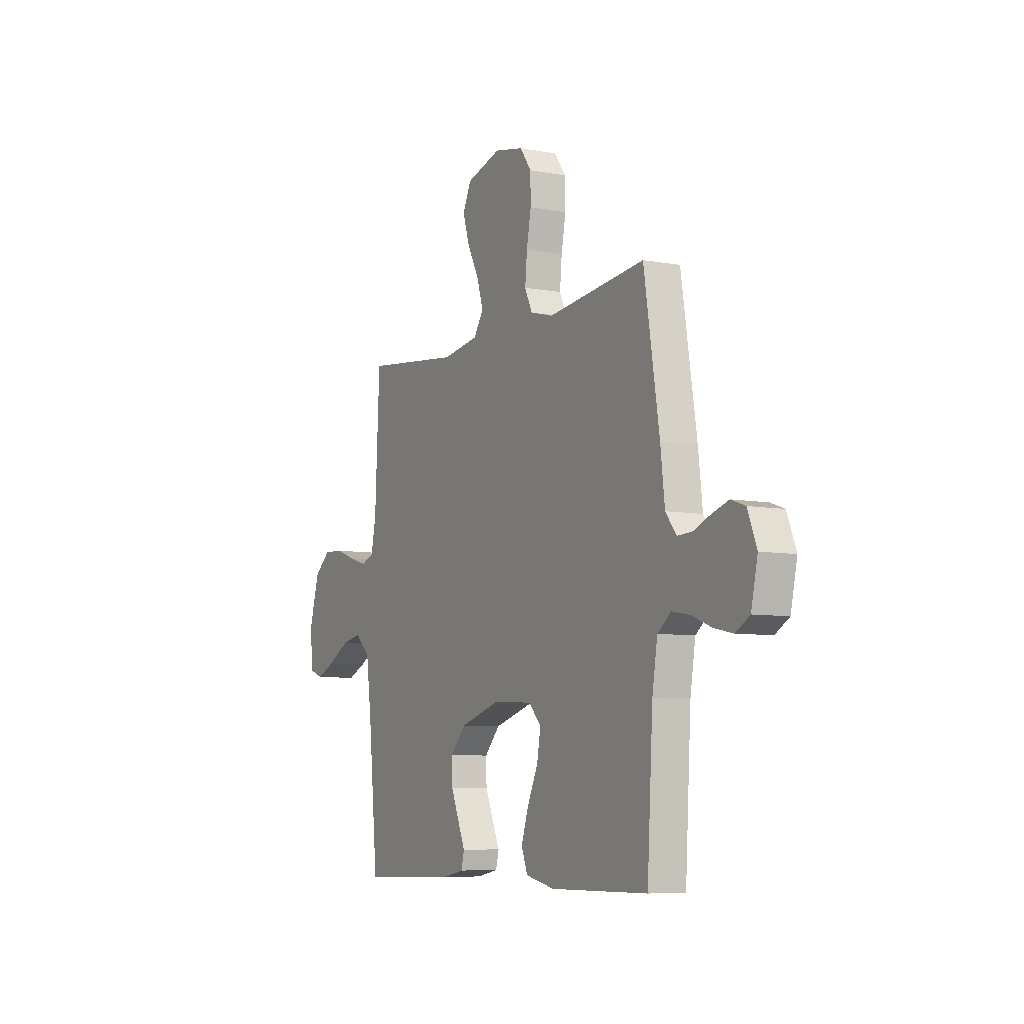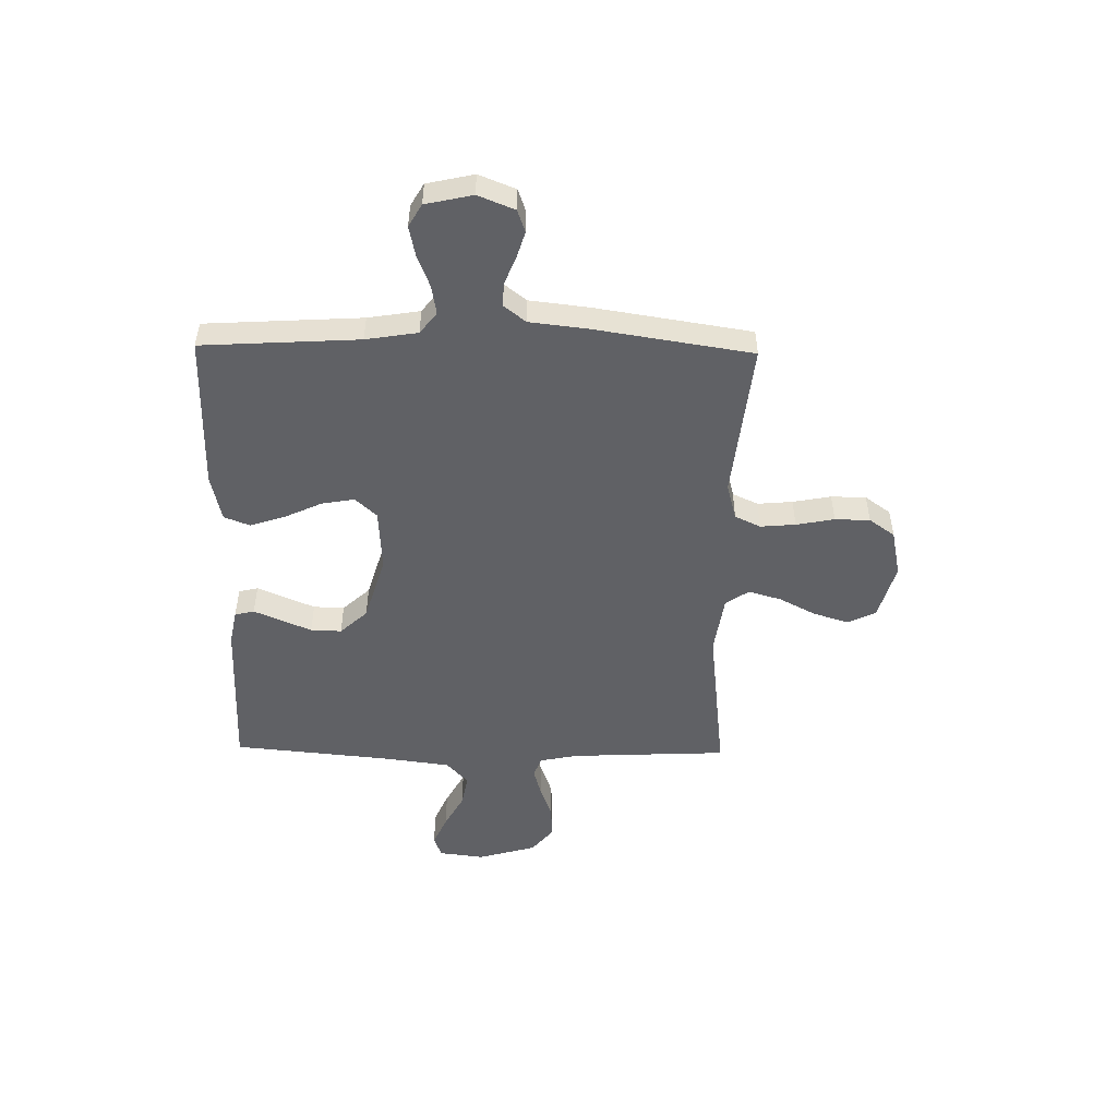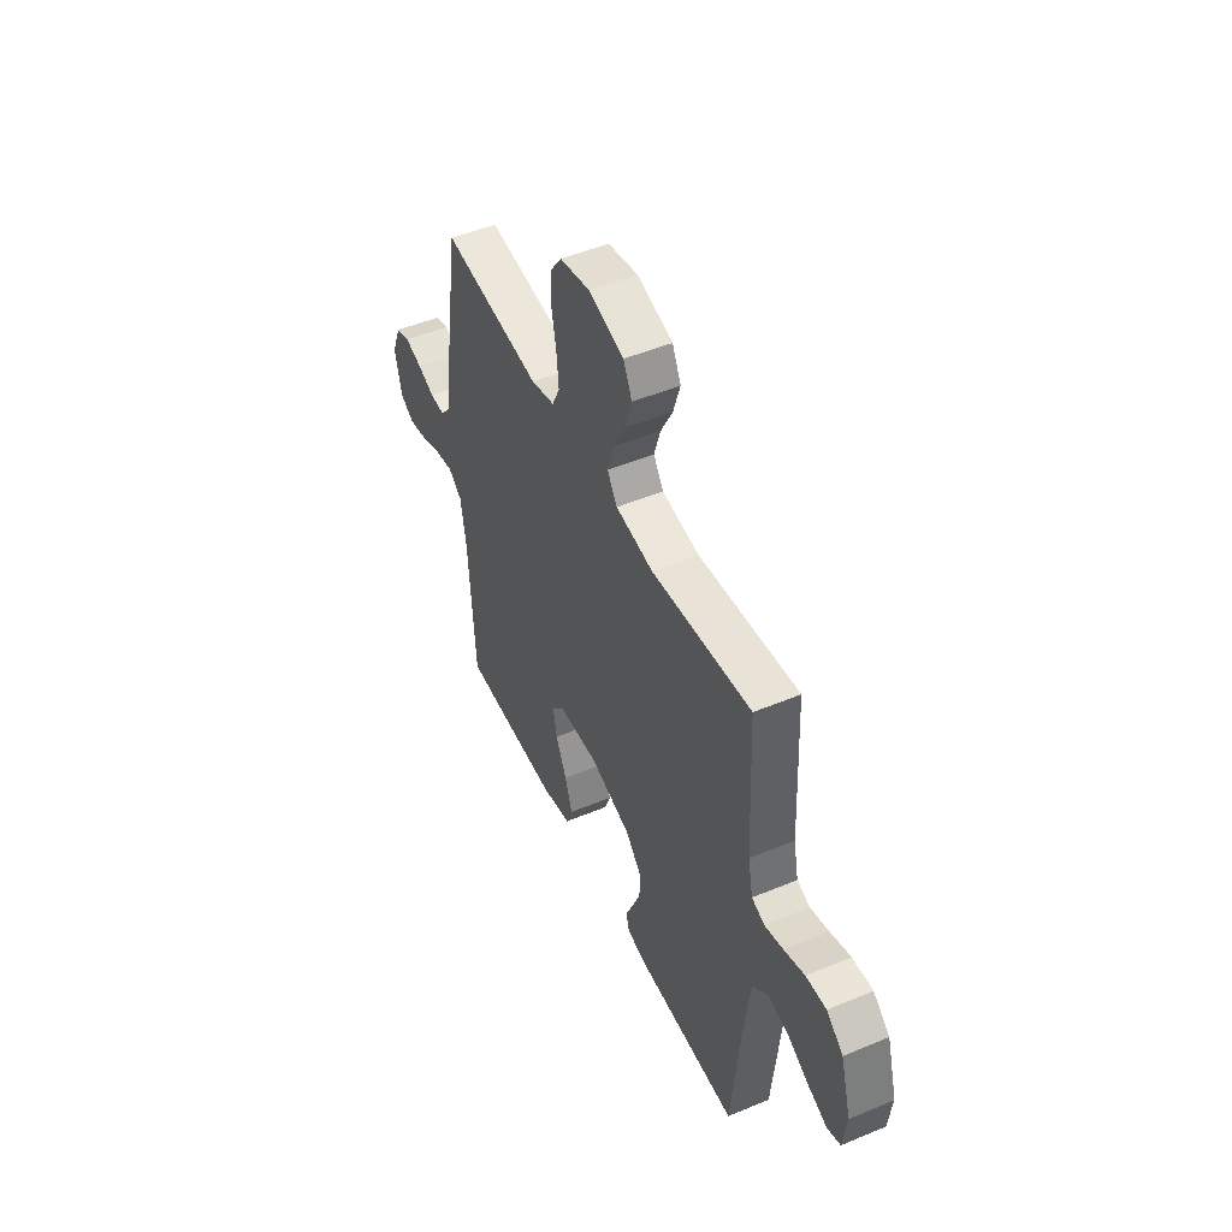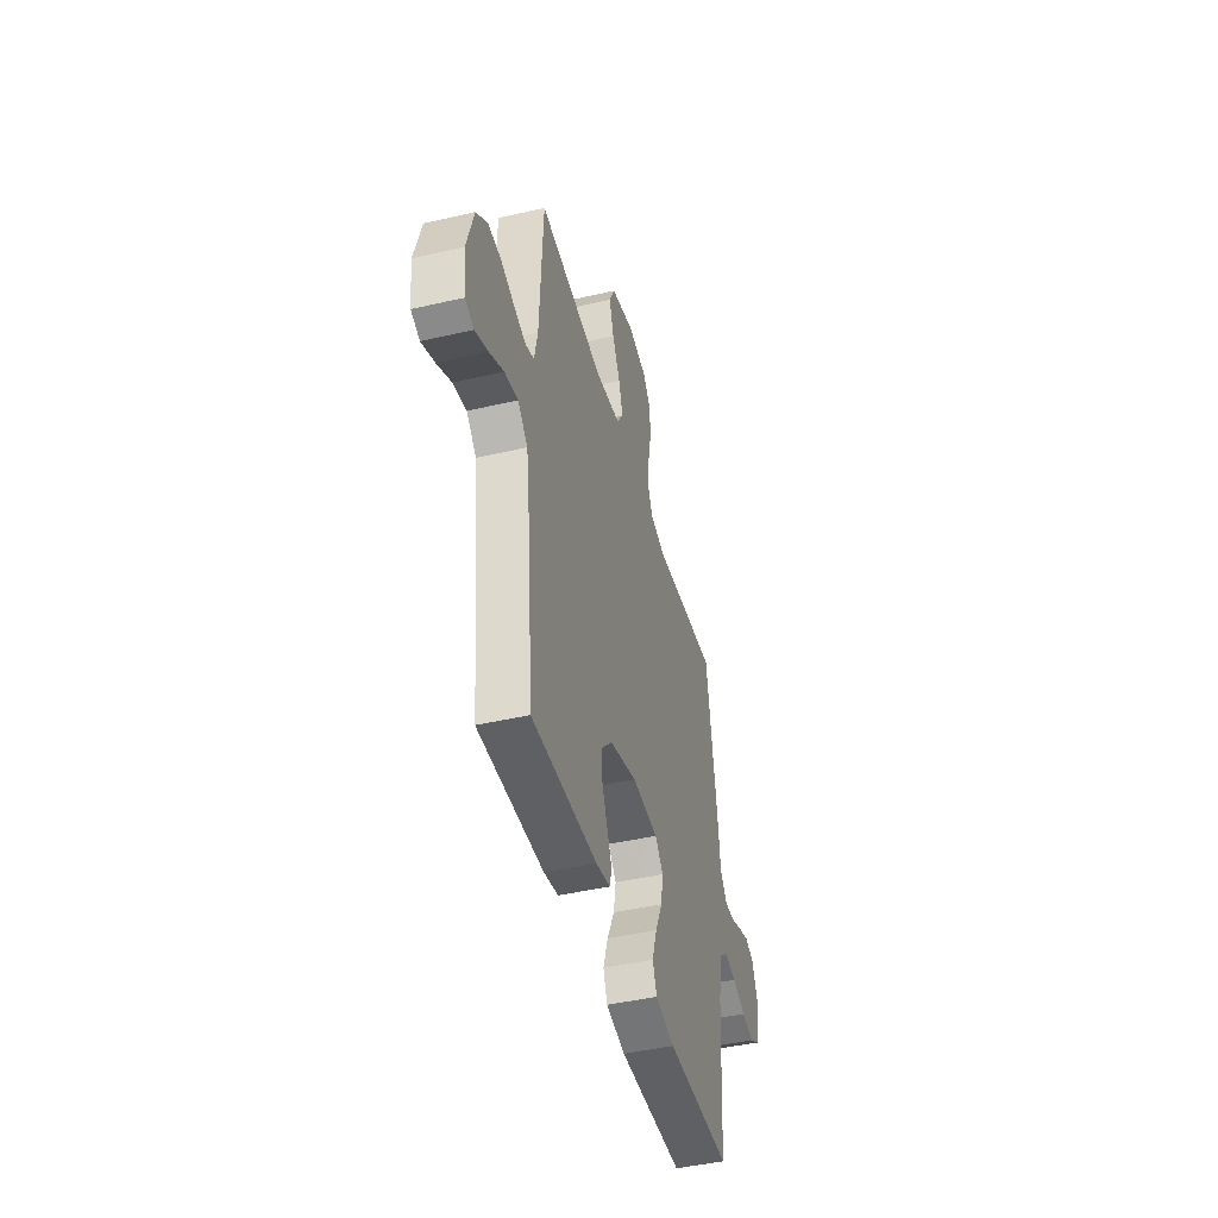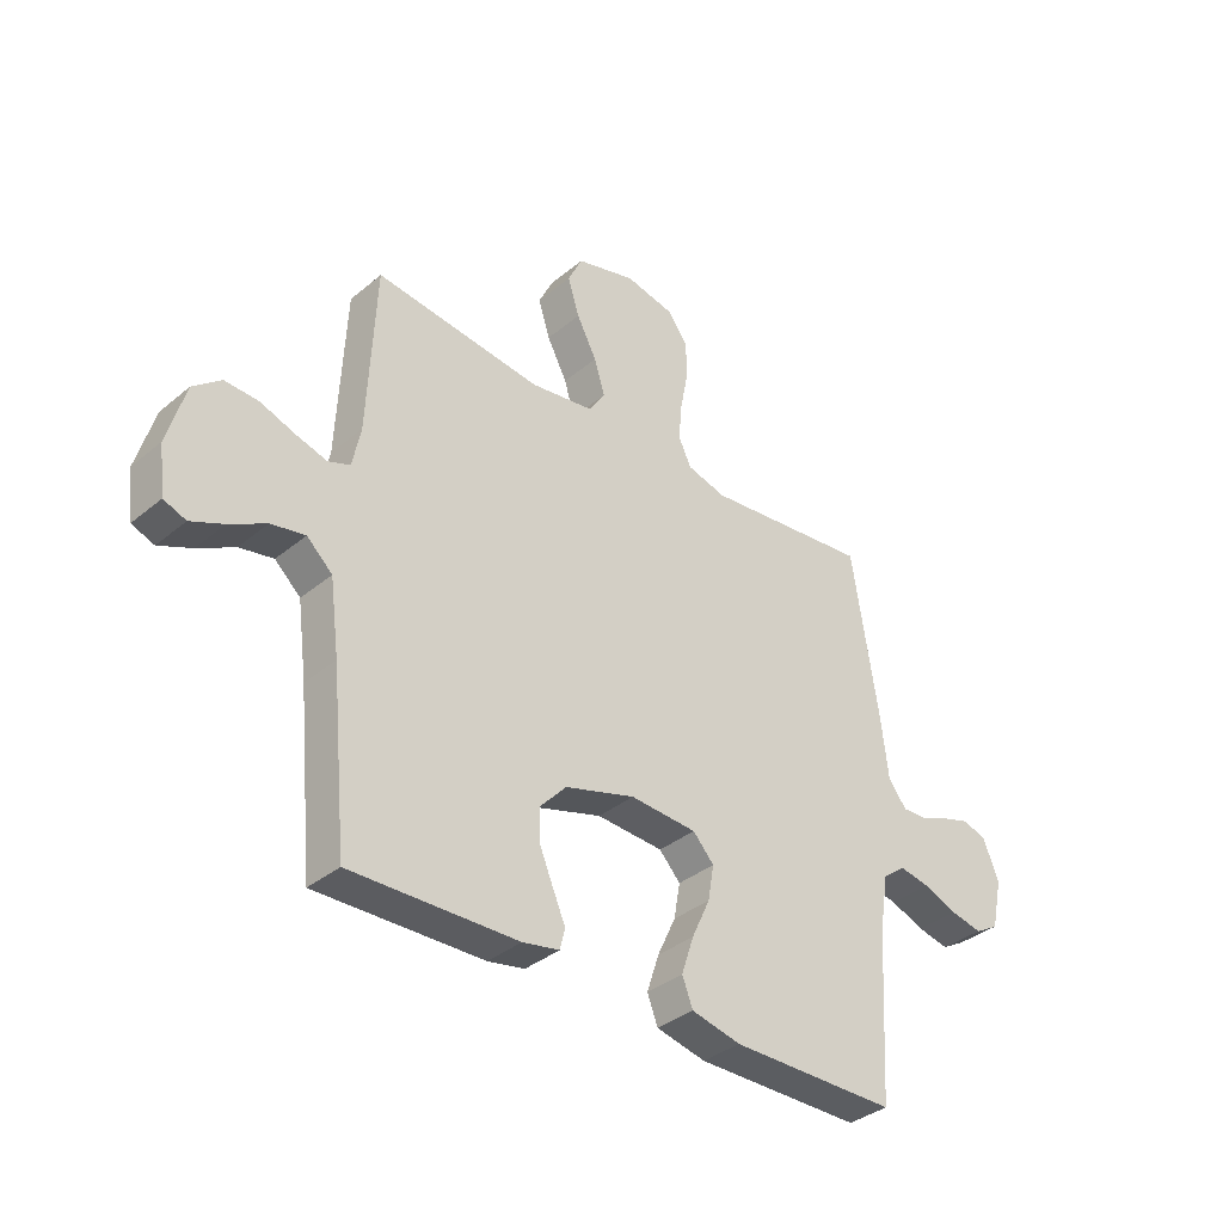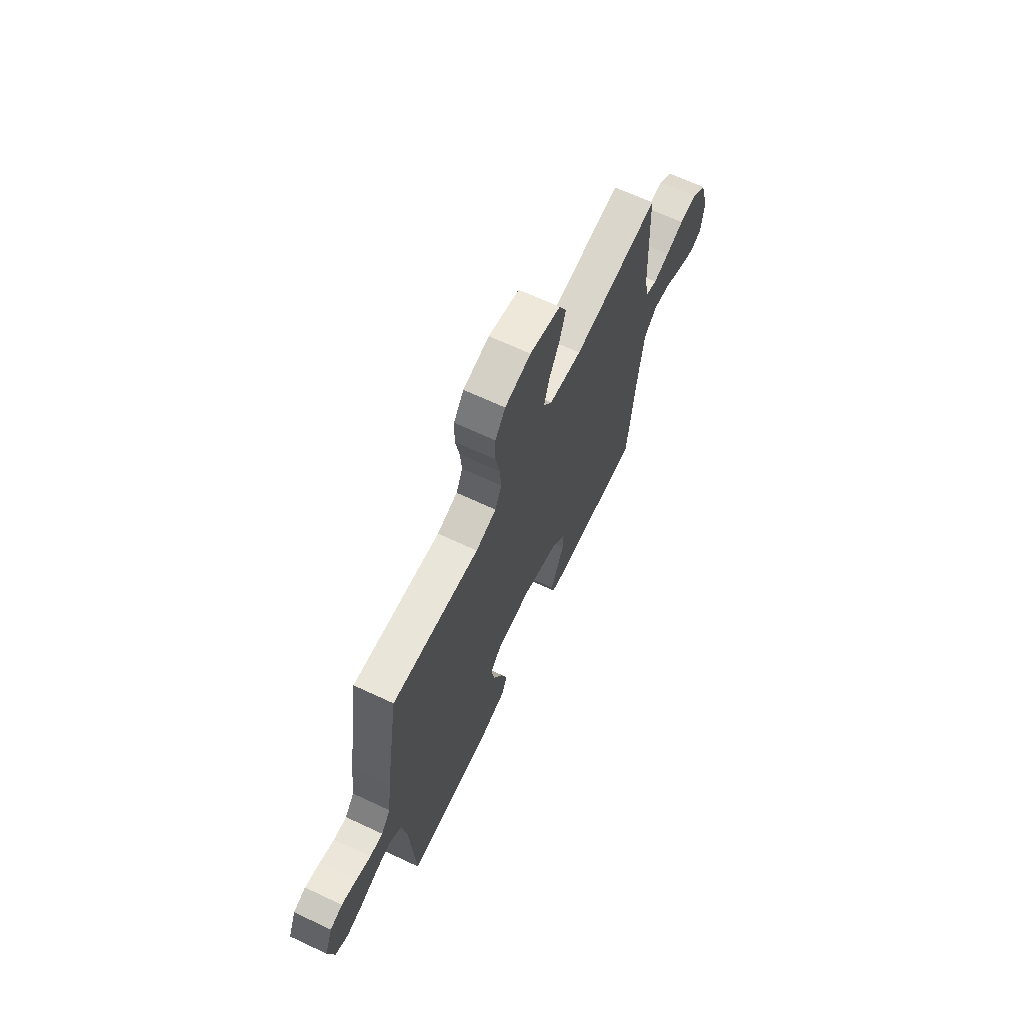
<metadata>
{"format":"obj","ext":"obj","renderer":"f3d","projection":"perspective","resolution":1024,"background":"white","views":[{"elev":-7.4,"azim":-118.2,"up":"+Z"},{"elev":-50.3,"azim":-91.0,"up":"+Y"},{"elev":49.2,"azim":65.2,"up":"+Z"},{"elev":-44.5,"azim":105.1,"up":"+Z"},{"elev":-36.0,"azim":137.2,"up":"+Z"},{"elev":66.6,"azim":-64.8,"up":"+Z"}]}
</metadata>
<code>
v 0.5 0.07 -0.5
v 0.2 0.07 -0.493
v 0.134 0.07 -0.48
v 0.125 0.07 -0.443
v 0.147 0.07 -0.392
v 0.172 0.07 -0.333
v 0.174 0.07 -0.274
v 0.126 0.07 -0.222
v 0 0.07 -0.184
v -0.12 0.07 -0.191
v -0.158 0.07 -0.232
v -0.147 0.07 -0.295
v -0.114 0.07 -0.366
v -0.092 0.07 -0.433
v -0.111 0.07 -0.482
v -0.2 0.07 -0.502
v -0.5 0.07 -0.5
v -0.518 0.07 -0.2
v -0.534 0.07 -0.101
v -0.575 0.07 -0.069
v -0.631 0.07 -0.079
v -0.692 0.07 -0.103
v -0.749 0.07 -0.115
v -0.792 0.07 -0.09
v -0.812 0.07 0
v -0.784 0.07 0.07
v -0.741 0.07 0.085
v -0.69 0.07 0.069
v -0.638 0.07 0.048
v -0.593 0.07 0.046
v -0.56 0.07 0.088
v -0.547 0.07 0.2
v -0.5 0.07 0.5
v -0.2 0.07 0.467
v -0.129 0.07 0.486
v -0.106 0.07 0.535
v -0.112 0.07 0.602
v -0.126 0.07 0.675
v -0.125 0.07 0.742
v -0.09 0.07 0.791
v 0 0.07 0.81
v 0.107 0.07 0.78
v 0.133 0.07 0.726
v 0.112 0.07 0.659
v 0.076 0.07 0.59
v 0.057 0.07 0.527
v 0.087 0.07 0.482
v 0.2 0.07 0.465
v 0.5 0.07 0.5
v 0.514 0.07 0.2
v 0.529 0.07 0.127
v 0.568 0.07 0.112
v 0.624 0.07 0.128
v 0.686 0.07 0.15
v 0.747 0.07 0.153
v 0.797 0.07 0.112
v 0.829 0.07 0
v 0.818 0.07 -0.087
v 0.778 0.07 -0.102
v 0.719 0.07 -0.076
v 0.653 0.07 -0.04
v 0.592 0.07 -0.028
v 0.546 0.07 -0.07
v 0.529 0.07 -0.2
v 0.5 0 -0.5
v 0.2 0 -0.493
v 0.134 0 -0.48
v 0.125 0 -0.443
v 0.147 0 -0.392
v 0.172 0 -0.333
v 0.174 0 -0.274
v 0.126 0 -0.222
v 0 0 -0.184
v -0.12 0 -0.191
v -0.158 0 -0.232
v -0.147 0 -0.295
v -0.114 0 -0.366
v -0.092 0 -0.433
v -0.111 0 -0.482
v -0.2 0 -0.502
v -0.5 0 -0.5
v -0.518 0 -0.2
v -0.534 0 -0.101
v -0.575 0 -0.069
v -0.631 0 -0.079
v -0.692 0 -0.103
v -0.749 0 -0.115
v -0.792 0 -0.09
v -0.812 0 0
v -0.784 0 0.07
v -0.741 0 0.085
v -0.69 0 0.069
v -0.638 0 0.048
v -0.593 0 0.046
v -0.56 0 0.088
v -0.547 0 0.2
v -0.5 0 0.5
v -0.2 0 0.467
v -0.129 0 0.486
v -0.106 0 0.535
v -0.112 0 0.602
v -0.126 0 0.675
v -0.125 0 0.742
v -0.09 0 0.791
v 0 0 0.81
v 0.107 0 0.78
v 0.133 0 0.726
v 0.112 0 0.659
v 0.076 0 0.59
v 0.057 0 0.527
v 0.087 0 0.482
v 0.2 0 0.465
v 0.5 0 0.5
v 0.514 0 0.2
v 0.529 0 0.127
v 0.568 0 0.112
v 0.624 0 0.128
v 0.686 0 0.15
v 0.747 0 0.153
v 0.797 0 0.112
v 0.829 0 0
v 0.818 0 -0.087
v 0.778 0 -0.102
v 0.719 0 -0.076
v 0.653 0 -0.04
v 0.592 0 -0.028
v 0.546 0 -0.07
v 0.529 0 -0.2
f 59 60 61
f 58 59 61
f 57 58 61
f 56 57 61
f 55 56 61
f 54 55 61
f 53 54 61
f 52 53 61 62
f 51 52 62 63
f 48 49 50
f 51 63 64
f 50 51 64
f 48 50 64
f 47 48 64
f 43 44 45
f 42 43 45
f 41 42 45
f 40 41 45
f 39 40 45
f 38 39 45
f 37 38 45
f 36 37 45 46
f 47 64 1
f 46 47 1
f 36 46 1
f 35 36 1
f 31 32 33 34
f 27 28 29
f 26 27 29
f 25 26 29
f 24 25 29
f 23 24 29
f 22 23 29
f 21 22 29
f 20 21 29 30
f 31 34 35
f 30 31 35
f 20 30 35
f 19 20 35
f 16 17 18
f 15 16 18
f 14 15 18
f 13 14 18
f 12 13 18
f 3 4 5
f 2 3 5
f 1 2 5
f 1 5 6
f 11 12 18 19
f 10 11 19 35
f 9 10 35
f 8 9 35
f 7 8 35 1
f 1 6 7
f 125 124 123
f 125 123 122
f 125 122 121
f 125 121 120
f 125 120 119
f 125 119 118
f 125 118 117
f 126 125 117 116
f 127 126 116 115
f 114 113 112
f 128 127 115
f 128 115 114
f 128 114 112
f 128 112 111
f 109 108 107
f 109 107 106
f 109 106 105
f 109 105 104
f 109 104 103
f 109 103 102
f 109 102 101
f 110 109 101 100
f 65 128 111
f 65 111 110
f 65 110 100
f 65 100 99
f 98 97 96 95
f 93 92 91
f 93 91 90
f 93 90 89
f 93 89 88
f 93 88 87
f 93 87 86
f 93 86 85
f 94 93 85 84
f 99 98 95
f 99 95 94
f 99 94 84
f 99 84 83
f 82 81 80
f 82 80 79
f 82 79 78
f 82 78 77
f 82 77 76
f 69 68 67
f 69 67 66
f 69 66 65
f 70 69 65
f 83 82 76 75
f 99 83 75 74
f 99 74 73
f 99 73 72
f 65 99 72 71
f 71 70 65
f 1 65 66 2
f 2 66 67 3
f 3 67 68 4
f 4 68 69 5
f 5 69 70 6
f 6 70 71 7
f 7 71 72 8
f 8 72 73 9
f 9 73 74 10
f 10 74 75 11
f 11 75 76 12
f 12 76 77 13
f 13 77 78 14
f 14 78 79 15
f 15 79 80 16
f 16 80 81 17
f 17 81 82 18
f 18 82 83 19
f 19 83 84 20
f 20 84 85 21
f 21 85 86 22
f 22 86 87 23
f 23 87 88 24
f 24 88 89 25
f 25 89 90 26
f 26 90 91 27
f 27 91 92 28
f 28 92 93 29
f 29 93 94 30
f 30 94 95 31
f 31 95 96 32
f 32 96 97 33
f 33 97 98 34
f 34 98 99 35
f 35 99 100 36
f 36 100 101 37
f 37 101 102 38
f 38 102 103 39
f 39 103 104 40
f 40 104 105 41
f 41 105 106 42
f 42 106 107 43
f 43 107 108 44
f 44 108 109 45
f 45 109 110 46
f 46 110 111 47
f 47 111 112 48
f 48 112 113 49
f 49 113 114 50
f 50 114 115 51
f 51 115 116 52
f 52 116 117 53
f 53 117 118 54
f 54 118 119 55
f 55 119 120 56
f 56 120 121 57
f 57 121 122 58
f 58 122 123 59
f 59 123 124 60
f 60 124 125 61
f 61 125 126 62
f 62 126 127 63
f 63 127 128 64
f 64 128 65 1

</code>
